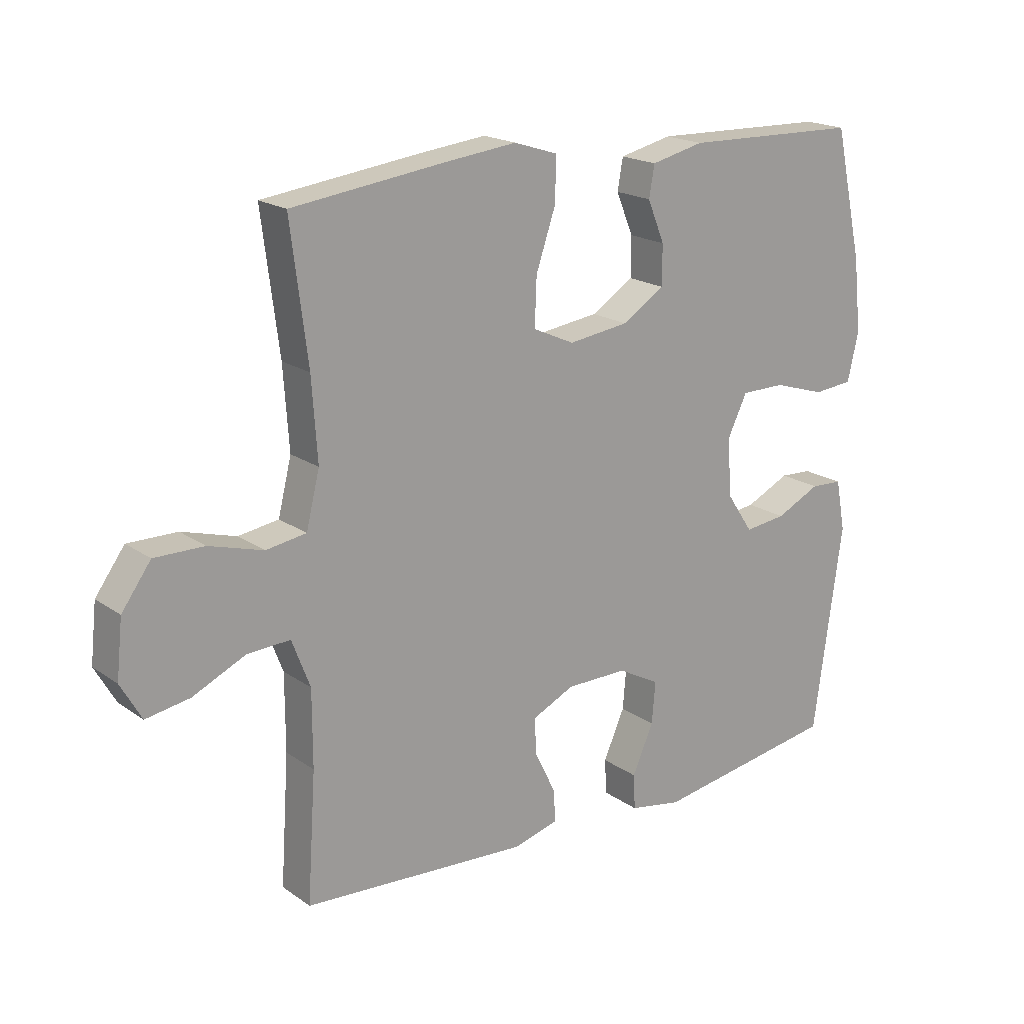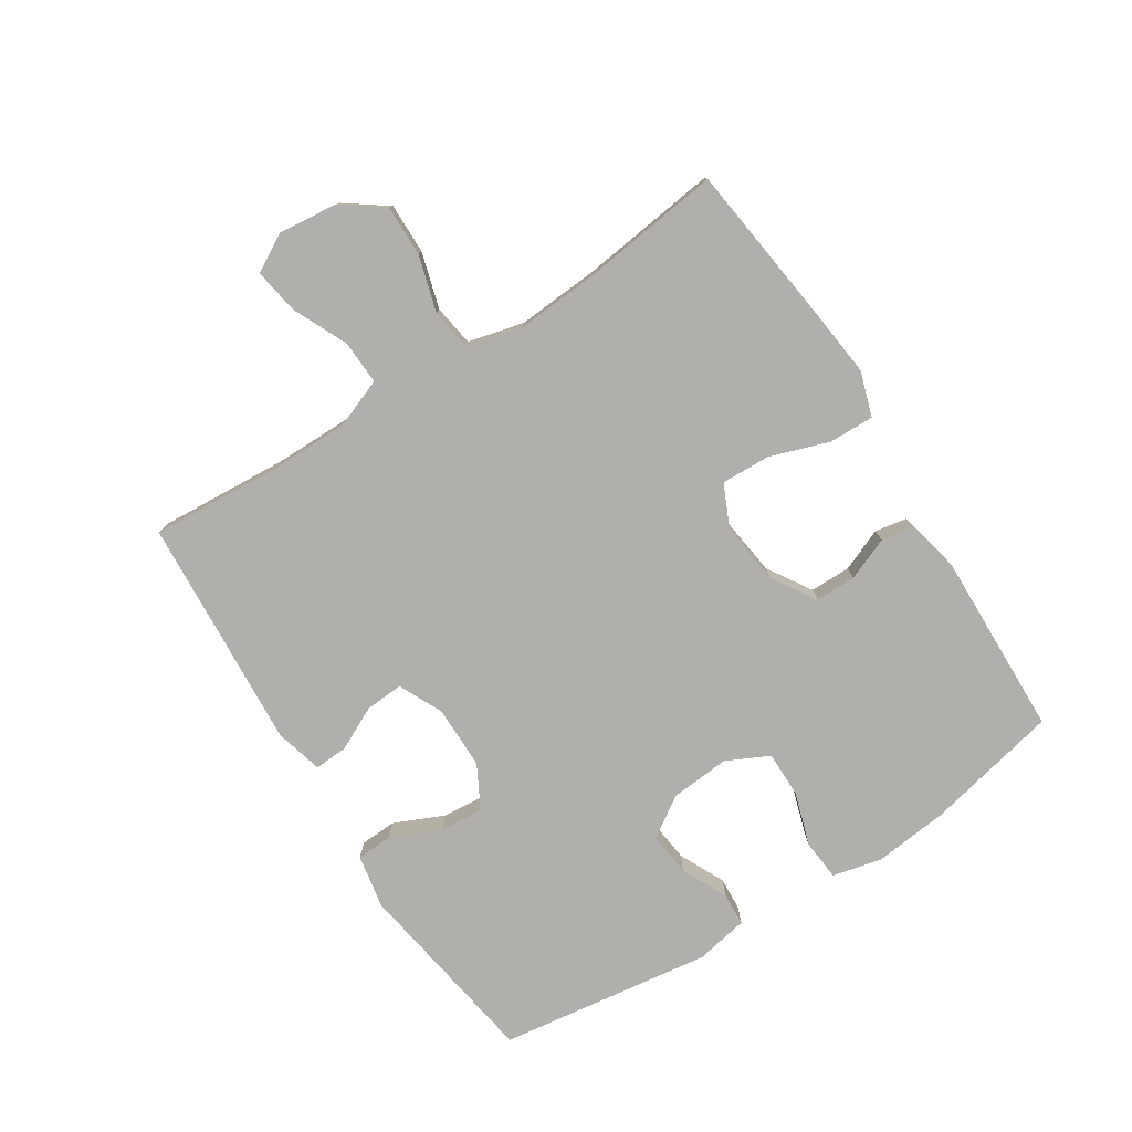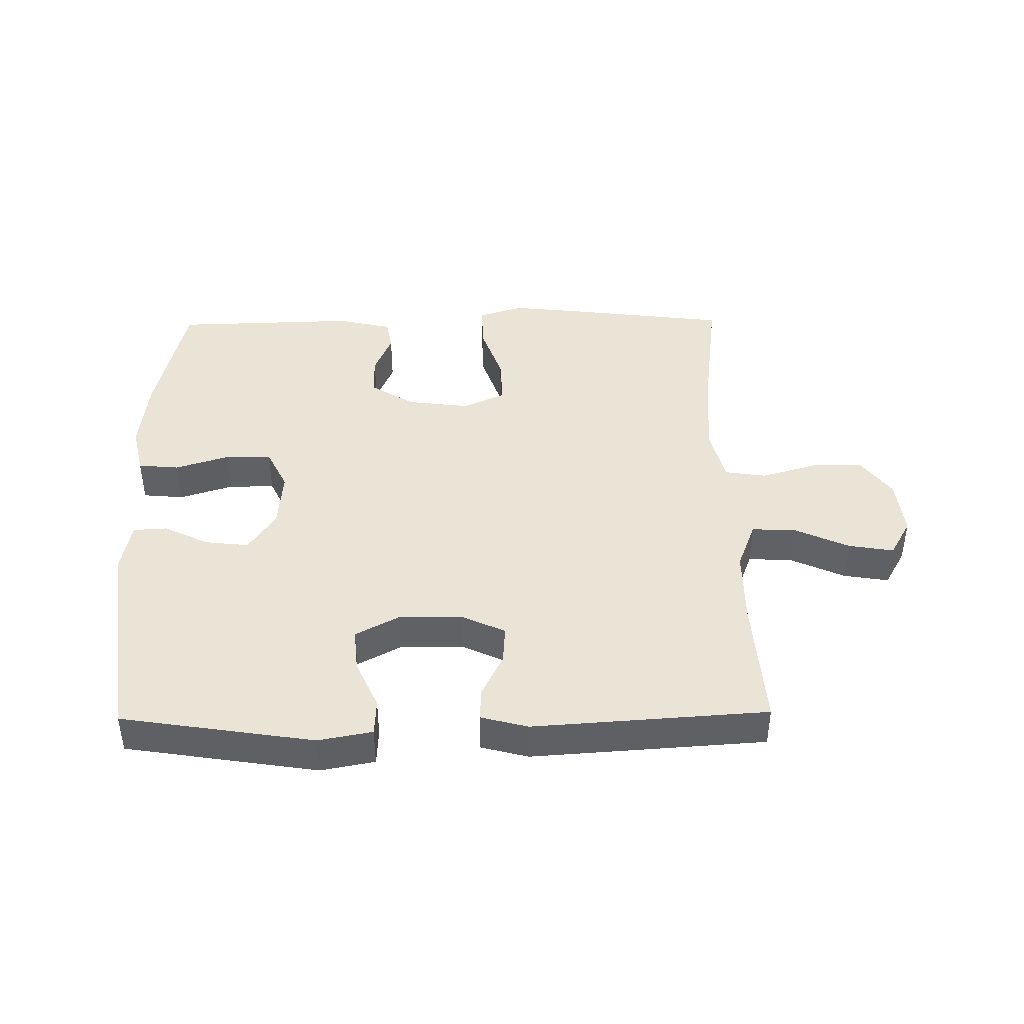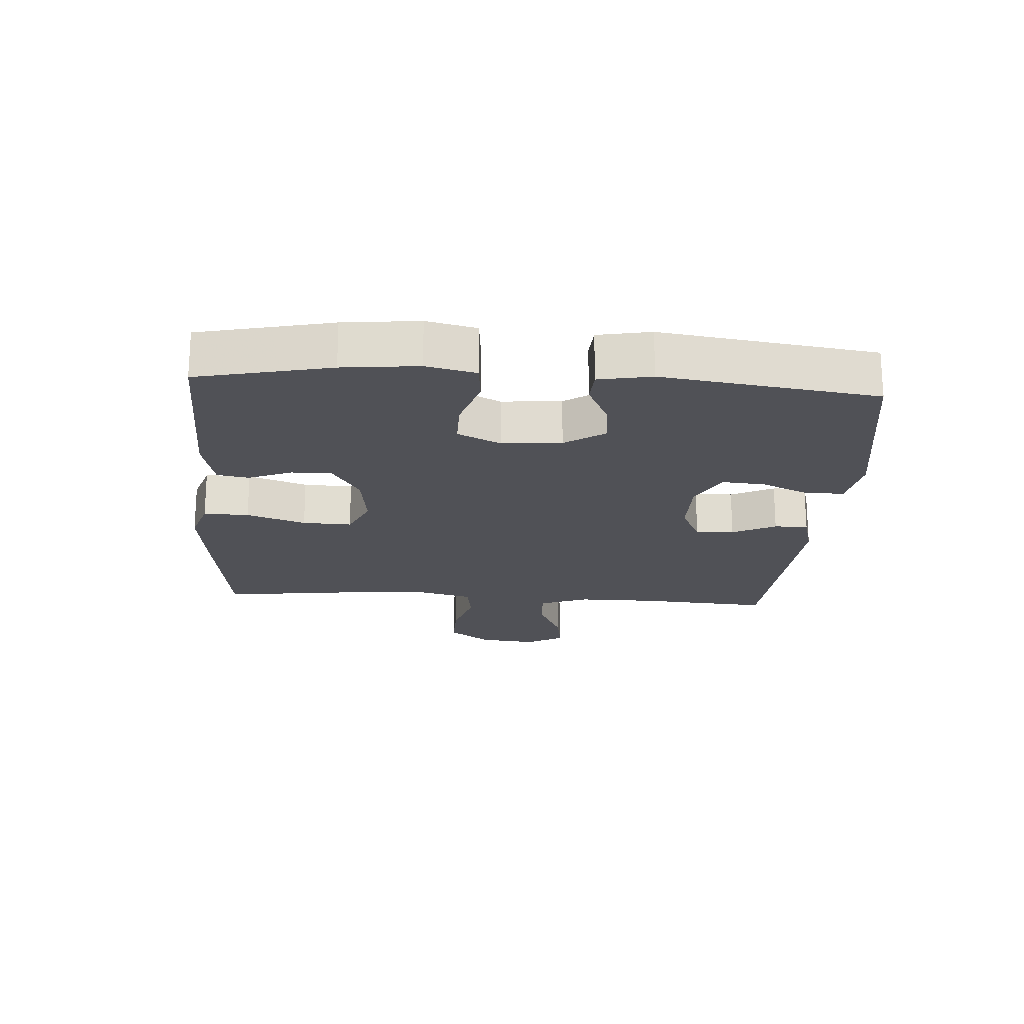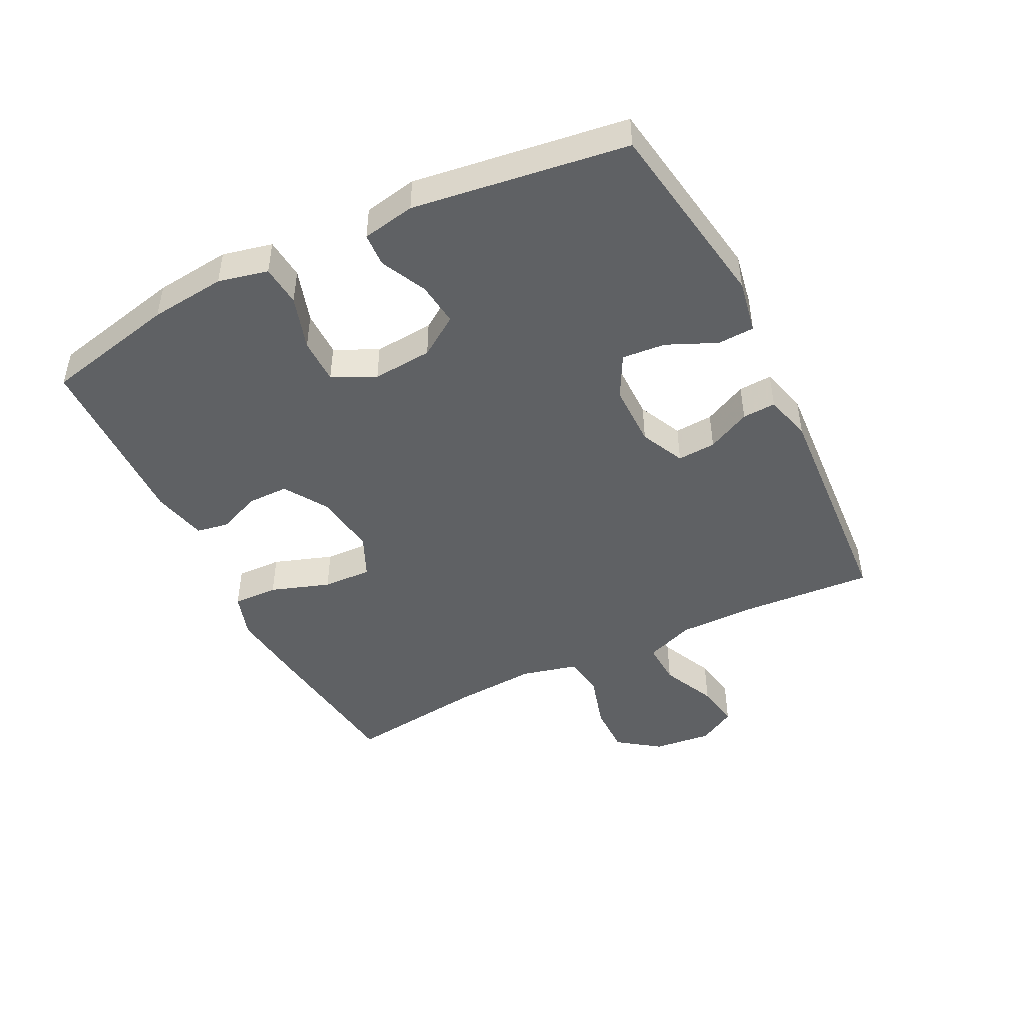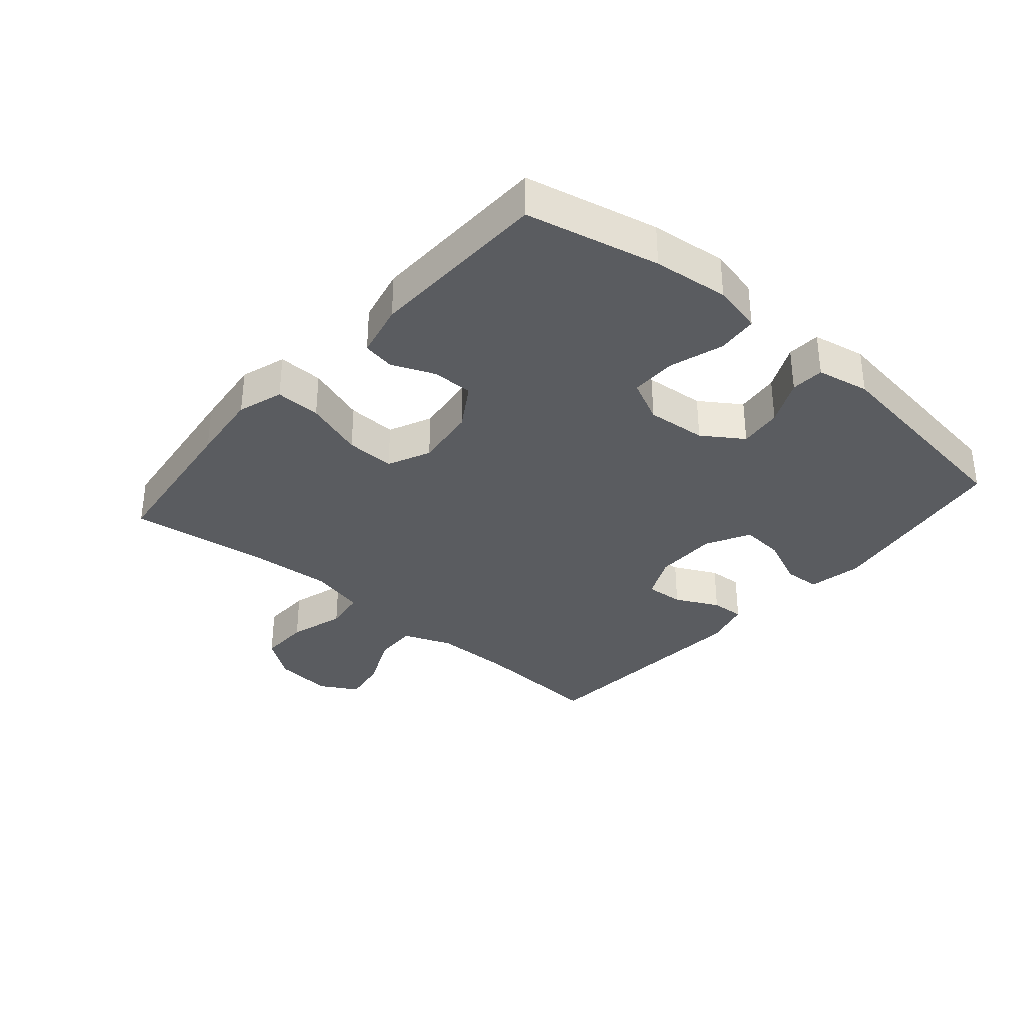
<metadata>
{"format":"obj","ext":"obj","renderer":"f3d","projection":"perspective","resolution":1024,"background":"white","views":[{"elev":19.1,"azim":-37.8,"up":"+Z"},{"elev":-78.1,"azim":-57.4,"up":"+Y"},{"elev":42.4,"azim":179.2,"up":"+Y"},{"elev":-20.4,"azim":86.1,"up":"+Y"},{"elev":-46.3,"azim":116.5,"up":"+Y"},{"elev":-34.0,"azim":49.2,"up":"+Y"}]}
</metadata>
<code>
v 0.5 0.07 -0.5
v 0.194 0.07 -0.548
v 0.108 0.07 -0.532
v 0.105 0.07 -0.474
v 0.14 0.07 -0.395
v 0.146 0.07 -0.326
v 0.077 0.07 -0.289
v -0.024 0.07 -0.289
v -0.094 0.07 -0.322
v -0.09 0.07 -0.383
v -0.056 0.07 -0.452
v -0.053 0.07 -0.505
v -0.128 0.07 -0.525
v -0.5 0.07 -0.5
v -0.486 0.07 -0.291
v -0.486 0.07 -0.167
v -0.516 0.07 -0.089
v -0.586 0.07 -0.092
v -0.673 0.07 -0.132
v -0.745 0.07 -0.144
v -0.779 0.07 -0.084
v -0.769 0.07 0.009
v -0.721 0.07 0.075
v -0.64 0.07 0.074
v -0.551 0.07 0.048
v -0.485 0.07 0.058
v -0.463 0.07 0.147
v -0.472 0.07 0.279
v -0.5 0.07 0.5
v -0.246 0.07 0.532
v -0.131 0.07 0.545
v -0.059 0.07 0.522
v -0.061 0.07 0.45
v -0.093 0.07 0.356
v -0.096 0.07 0.278
v -0.028 0.07 0.247
v 0.071 0.07 0.26
v 0.141 0.07 0.304
v 0.141 0.07 0.369
v 0.113 0.07 0.437
v 0.122 0.07 0.488
v 0.209 0.07 0.508
v 0.5 0.07 0.5
v 0.547 0.07 0.289
v 0.56 0.07 0.169
v 0.542 0.07 0.09
v 0.477 0.07 0.084
v 0.391 0.07 0.111
v 0.318 0.07 0.111
v 0.285 0.07 0.043
v 0.293 0.07 -0.052
v 0.336 0.07 -0.116
v 0.405 0.07 -0.108
v 0.478 0.07 -0.073
v 0.531 0.07 -0.076
v 0.547 0.07 -0.16
v 0.5 0 -0.5
v 0.194 0 -0.548
v 0.108 0 -0.532
v 0.105 0 -0.474
v 0.14 0 -0.395
v 0.146 0 -0.326
v 0.077 0 -0.289
v -0.024 0 -0.289
v -0.094 0 -0.322
v -0.09 0 -0.383
v -0.056 0 -0.452
v -0.053 0 -0.505
v -0.128 0 -0.525
v -0.5 0 -0.5
v -0.486 0 -0.291
v -0.486 0 -0.167
v -0.516 0 -0.089
v -0.586 0 -0.092
v -0.673 0 -0.132
v -0.745 0 -0.144
v -0.779 0 -0.084
v -0.769 0 0.009
v -0.721 0 0.075
v -0.64 0 0.074
v -0.551 0 0.048
v -0.485 0 0.058
v -0.463 0 0.147
v -0.472 0 0.279
v -0.5 0 0.5
v -0.246 0 0.532
v -0.131 0 0.545
v -0.059 0 0.522
v -0.061 0 0.45
v -0.093 0 0.356
v -0.096 0 0.278
v -0.028 0 0.247
v 0.071 0 0.26
v 0.141 0 0.304
v 0.141 0 0.369
v 0.113 0 0.437
v 0.122 0 0.488
v 0.209 0 0.508
v 0.5 0 0.5
v 0.547 0 0.289
v 0.56 0 0.169
v 0.542 0 0.09
v 0.477 0 0.084
v 0.391 0 0.111
v 0.318 0 0.111
v 0.285 0 0.043
v 0.293 0 -0.052
v 0.336 0 -0.116
v 0.405 0 -0.108
v 0.478 0 -0.073
v 0.531 0 -0.076
v 0.547 0 -0.16
f 53 54 55 56
f 52 53 56 1
f 51 52 1 2
f 50 51 2 3
f 45 46 47 48
f 45 48 49
f 44 45 49
f 43 44 49
f 42 43 49 50
f 39 40 41 42
f 38 39 42 50
f 31 32 33 34
f 31 34 35
f 28 29 30 31
f 27 28 31 35
f 26 27 35 36
f 22 23 24 25
f 22 25 26
f 21 22 26
f 18 19 20 21
f 17 18 21 26
f 16 17 26 36
f 12 13 14 15
f 10 11 12 15
f 9 10 15 16
f 8 9 16 36
f 3 4 5
f 50 3 5
f 50 5 6
f 37 38 50 6
f 7 8 36 37
f 6 7 37
f 112 111 110 109
f 57 112 109 108
f 58 57 108 107
f 59 58 107 106
f 104 103 102 101
f 105 104 101
f 105 101 100
f 105 100 99
f 106 105 99 98
f 98 97 96 95
f 106 98 95 94
f 90 89 88 87
f 91 90 87
f 87 86 85 84
f 91 87 84 83
f 92 91 83 82
f 81 80 79 78
f 82 81 78
f 82 78 77
f 77 76 75 74
f 82 77 74 73
f 92 82 73 72
f 71 70 69 68
f 71 68 67 66
f 72 71 66 65
f 92 72 65 64
f 61 60 59
f 61 59 106
f 62 61 106
f 62 106 94 93
f 93 92 64 63
f 93 63 62
f 1 57 58 2
f 2 58 59 3
f 3 59 60 4
f 4 60 61 5
f 5 61 62 6
f 6 62 63 7
f 7 63 64 8
f 8 64 65 9
f 9 65 66 10
f 10 66 67 11
f 11 67 68 12
f 12 68 69 13
f 13 69 70 14
f 14 70 71 15
f 15 71 72 16
f 16 72 73 17
f 17 73 74 18
f 18 74 75 19
f 19 75 76 20
f 20 76 77 21
f 21 77 78 22
f 22 78 79 23
f 23 79 80 24
f 24 80 81 25
f 25 81 82 26
f 26 82 83 27
f 27 83 84 28
f 28 84 85 29
f 29 85 86 30
f 30 86 87 31
f 31 87 88 32
f 32 88 89 33
f 33 89 90 34
f 34 90 91 35
f 35 91 92 36
f 36 92 93 37
f 37 93 94 38
f 38 94 95 39
f 39 95 96 40
f 40 96 97 41
f 41 97 98 42
f 42 98 99 43
f 43 99 100 44
f 44 100 101 45
f 45 101 102 46
f 46 102 103 47
f 47 103 104 48
f 48 104 105 49
f 49 105 106 50
f 50 106 107 51
f 51 107 108 52
f 52 108 109 53
f 53 109 110 54
f 54 110 111 55
f 55 111 112 56
f 56 112 57 1

</code>
